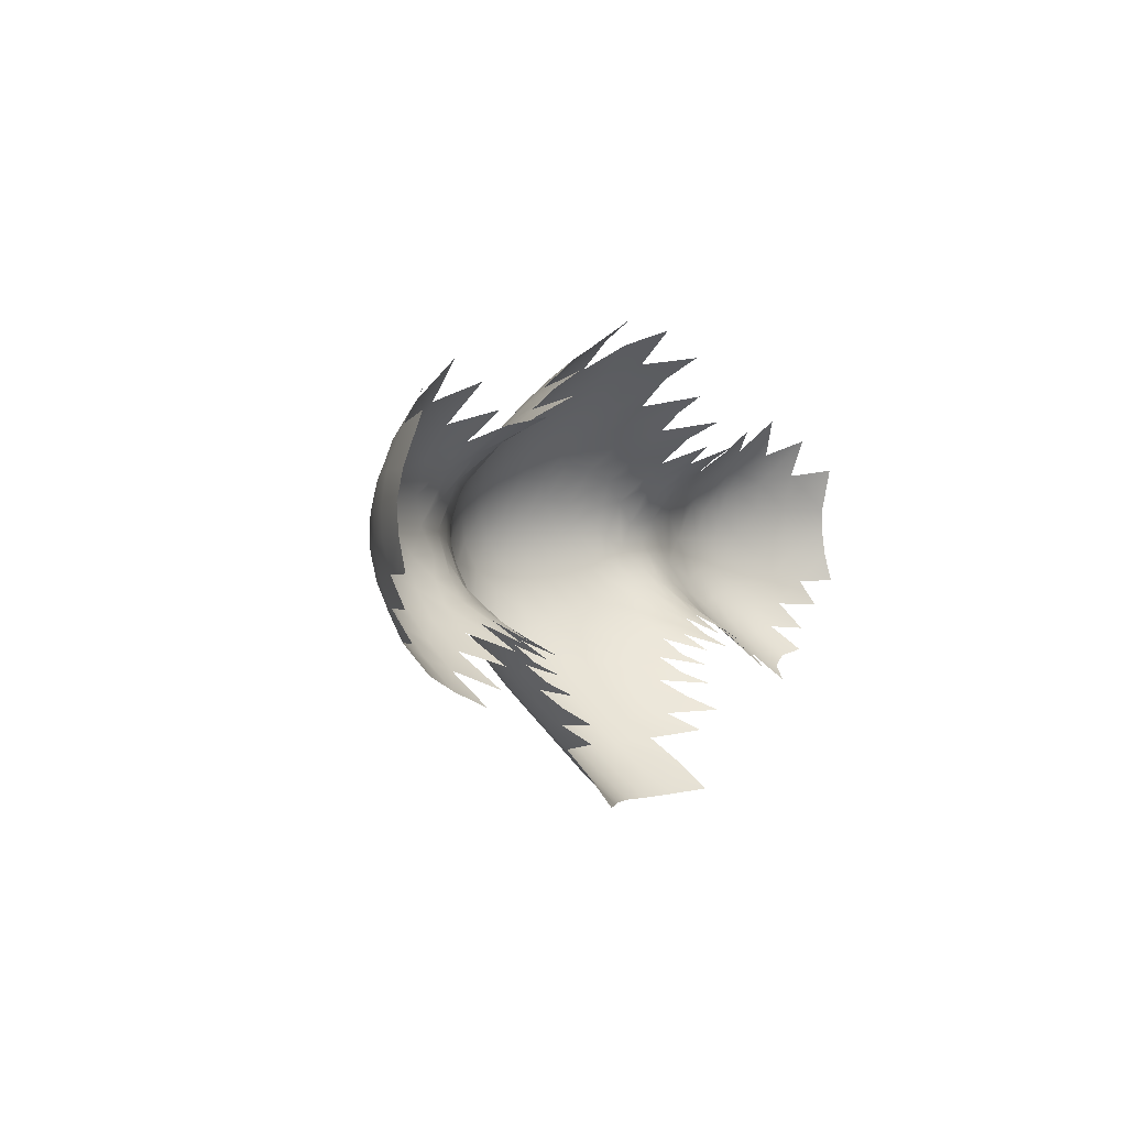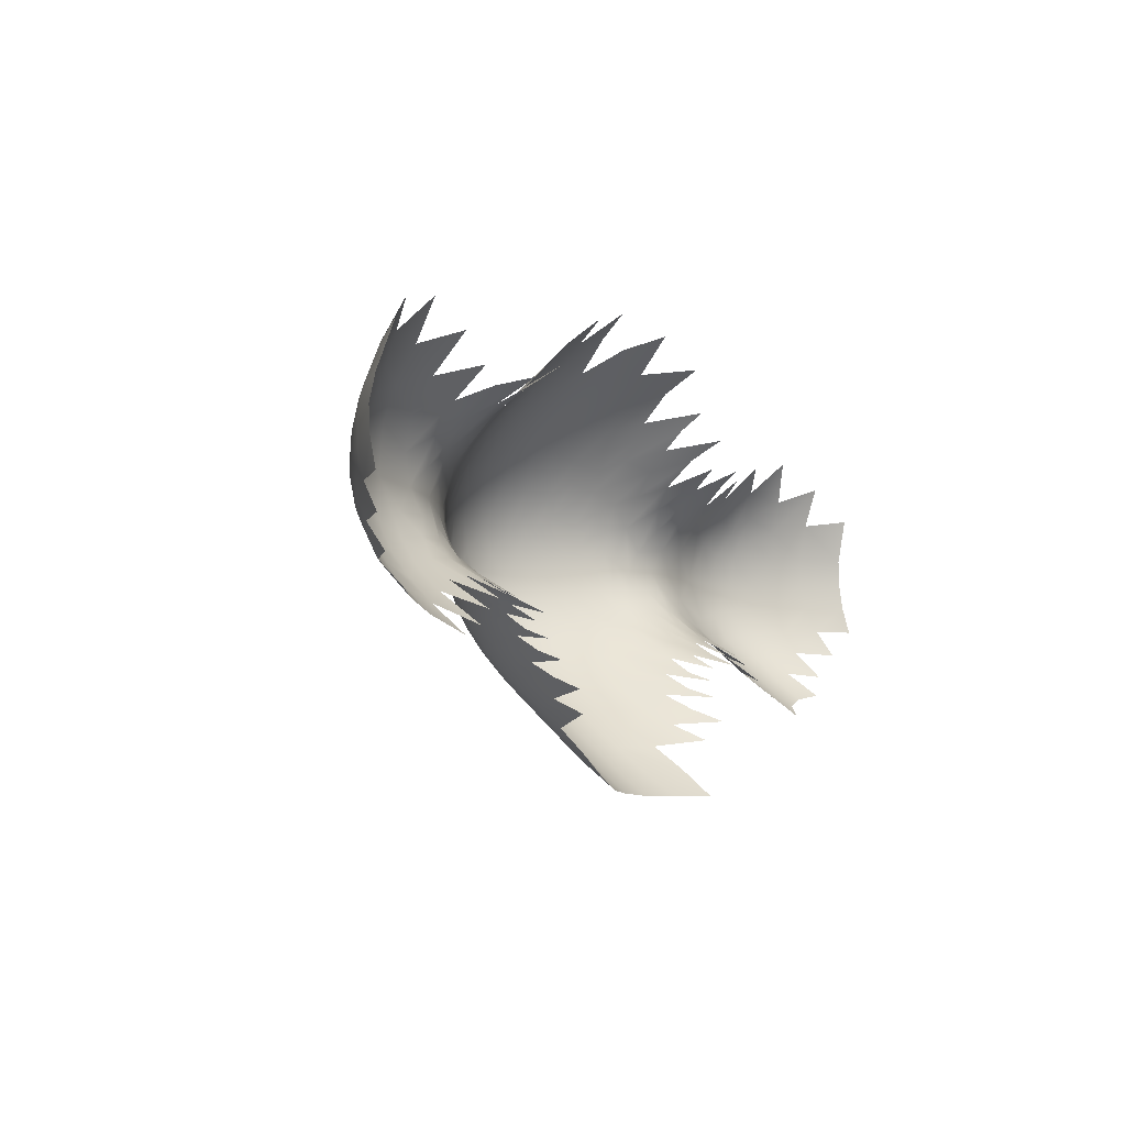
<metadata>
{"format":"obj","ext":"obj","renderer":"f3d","projection":"perspective","resolution":1024,"background":"white","views":[{"elev":-0.8,"azim":117.1,"up":"+Y"},{"elev":-10.7,"azim":120.0,"up":"+Y"}]}
</metadata>
<code>
v 19.54 1.736 0.3096
v 19.19 3.596 -0.201
v 18.23 1.742 1.756
v 18.83 -1.724 1.231
v 19.89 -1.711 0.005004
v 18.63 -0.4968 1.686
v 0.03272 -0.1879 9.199
v -0.0008976 6.875 3.581
v 0.7409 4.533 6.318
v 0.7645 2.877 7.775
v 2.441 -8.615 3.279
v 2.64 7.288 2.173
v 3.543 -6.003 5.15
v 5.595 -3.591 5.299
v 5.734 -2.839 5.734
v 6.41 0.5044 6.131
v 3.692 5.336 4.261
v 4.568 5.711 3.041
v 4.295 6.8 1.861
v 7.077 -3.032 4.334
v 6.259 -3.987 4.194
v 6.95 -3.731 3.691
v 6.797 -0.822 5.878
v 5.997 2.555 5.38
v 6.018 4.754 2.752
v 8.845 -2.66 3.726
v 7.693 -3.534 3.172
v 7.348 3.397 3.385
v 8.994 0.009878 5.227
v 10.44 3.228 3.136
v 8.775 4.189 0.6245
v 9.554 3.852 1.926
v 11.43 -3.771 2.627
v 13.39 -2.932 3.837
v 12 -2.187 4.358
v 11.72 2.546 4.147
v 10.71 4.331 1.594
v 13.84 -5.038 1.805
v 15.4 0.3175 4.18
v 15.14 -5.698 0.9832
v 17.68 -1.797 2.372
v 14.86 5.765 1.1
v 18.45 0.5919 1.827
v 5.202 -8.136 0.6322
v 5.842 -6.739 1.529
v 6.146 -7.317 0.2099
v 6.516 -6.223 0.7776
v 6.878 -4.976 2.187
v 8.121 -4.669 0.5987
v 7.552 -4.834 1.307
v 8.294 -4.066 1.696
v 11.41 -4.968 0.9559
v 8.949 -4.126 1.332
v 9.728 -4.152 1.257
v 12.5 -5.75 0.5667
v 14 -6.316 0.2612
v 18.08 -3.998 0.8488
v 19.04 -2.886 0.5298
v 19.7 0.6183 0.4567
v 6.946 5.108 0.5027
v 7.964 4.124 1.422
v 1.858 8.554 0.5955
v 5.865 5.523 1.897
v 5.801 6.162 0.8557
v 4.258 7.642 0.336
v 17.48 4.92 0.556
v 3.312 -1.873 8.053
v 2.14 2.737 7.527
v 4.883 -3.135 6.323
v 4.515 0.8921 7.262
v 6.188 -5.097 2.942
v 6.292 -0.3518 6.237
v 7.567 -4.136 2.383
v 8.491 -3.43 2.745
v 9.815 -0.875 4.949
v 9.483 1.089 4.941
v 14.08 4.379 2.448
v 8.113 0.825 5.355
v 1.157 -8.699 3.729
v 3.413 4.011 5.89
v 1.188 -5.991 6.522
v 13.57 3.144 3.63
v 17.76 -2.824 1.857
v 4.873 4.987 3.731
v 4.735 -6.764 3.064
v 6.198 -4.575 3.602
v 4.078 0.08862 7.709
v 3.677 -0.8451 7.99
v 3.894 -3.486 6.94
v 5.594 3.444 4.876
v 9.293 -1.802 4.48
v 14.32 1.609 4.339
v 6.904 0.2275 5.921
v 5.503 -4.248 4.799
v 16.19 -5.258 1.089
v 9.354 -3.344 2.667
v 19.79 -0.4625 0.3321
v 10.43 0.161 5.106
v 2.791 1.839 7.814
v 11.33 -0.954 4.946
v 9.998 2.165 4.246
v 4.114 4.518 4.915
v 1.991 -2.221 8.643
v 7.242 -2.251 4.911
v 8.183 -1.975 4.651
v 15.79 -3.251 2.997
v 12.6 -4.375 2.316
v 16.71 2.897 2.45
v 1.611 6.785 3.454
v 12.35 5.197 1.409
v 14.3 -1.254 4.538
v 4.988 -7.441 2.037
v 13.61 -4 2.911
v 6.866 -4.316 3.057
v 4.121 -2.576 7.255
v 6.644 -1.72 5.636
v 15.17 3.376 2.983
v 4.735 -3.908 5.906
v 6.369 1.515 5.825
v 16.41 0.4148 3.539
v 3.573 -6.838 4.264
v 8.458 3.456 2.546
v 2.353 -6.913 5.097
v 14.5 -2.539 3.922
v 2.223 0.968 8.431
v 3.72 -4.317 6.5
v 5.562 -6.072 2.675
v 12.13 3.745 2.996
v 10.5 -4.457 1.064
v 1.632 -0.05786 8.899
v 2.372 -7.764 4.197
v 15.31 1.47 3.945
v 5.065 0.121 7.062
v 8.561 -1.008 5.116
v 4.991 2.936 5.811
v 16.57 -0.7665 3.453
v 4.609 -6.031 4.018
v 3.436 0.9497 7.878
v 3.217 6.225 3.443
v 15.78 2.5 3.224
v 4.391 -1.629 7.393
v 5.318 -1.417 6.753
v 14.64 2.604 3.707
v 2.468 -1.016 8.632
v 1.46 3.641 7.023
v 4.633 -4.624 5.398
v 17.38 0.5121 2.798
v 12.38 -3.339 3.424
v 5.591 -0.577 6.701
v 5.459 0.7835 6.672
v 1.508 1.916 8.238
v 16.11 4.232 1.895
v 5.208 4.257 4.31
v 5.476 -5.496 3.491
v 6.488 -2.542 5.259
v 14.93 -4.566 2.256
v 9.879 -2.614 3.679
v 0.8815 7.916 2.094
v 17.02 -4.006 1.868
v 3.938 1.724 7.279
v 11.12 1.3 4.868
v 2.946 0.03816 8.35
v 8.619 1.893 4.61
v 4.582 -5.304 4.803
v 3.355 2.575 7.102
v 7.721 -0.2895 5.595
v 4.706 -0.7073 7.324
v 6.313 -5.757 1.942
v 13.08 -1.652 4.63
v 2.711 -3.948 7.475
v 13.12 1.945 4.489
v 7.891 -2.826 3.949
v -0.006211 -10.75 1.602
v 2.298 5.711 4.588
v 5.459 2.078 6.097
v 4.975 1.545 6.713
v 2.981 -2.94 7.872
v 6.354 -3.303 4.766
v 2.506 -4.968 6.849
v 2.765 3.425 6.746
v 17.89 3.305 1.293
v 11.06 -2.803 3.686
v 15.96 -4.174 2.239
v 3.684 -7.643 3.31
v 17.55 -0.6181 2.698
v 15.51 -0.9664 4.089
v 2.874 4.836 5.329
v 5.873 0.138 6.508
v 14.2 0.2406 4.722
v 1.197 -9.665 2.672
v 1.151 -6.961 5.563
v 1.143 -7.831 4.652
v 2.389 -5.992 6.002
v 1.556 -3.507 8.277
v 4.537 3.743 5.416
v 6.635 2.966 4.518
v 4.451 2.374 6.592
v 6.975 -5.445 1.102
v 5.91 -2.022 6.052
v 5.079 -2.291 6.621
v 7.448 -1.342 5.378
v 5.464 -4.886 4.187
v 15.65 -2.198 3.643
v 2.148 4.28 6.219
v 14.72 -3.589 3.152
v 2.582 -9.586 2.198
v 6.106 -1.184 6.218
v 1.479 5.162 5.503
v 5.882 1.228 6.25
v 10.52 -1.831 4.448
v 16.79 -3.022 2.539
v 16.69 -1.952 3.103
v 17.12 1.646 2.725
v 16.17 1.53 3.42
v 10.31 -3.405 2.697
v 7.866 2.645 4.113
v 3.931 3.199 6.311
v 3.599 -5.136 5.922
v 1.293 -4.832 7.499
v 9.134 2.864 3.466
v 6.285 3.911 3.677
v 7.046 4.398 1.999
v 3.978 -8.465 2.308
v 17.27 -5.094 0.6577
v 4.229 -9.476 1.203
v 7.048 1.716 5.34
v 12.58 0.2047 5.042
v -0.005443 -9.699 2.802
v 15.25 2.25 3.633
v 6.106 0.632 6.289
v 4.58 -10.59 0.07927
v 1.263 -10.73 1.376
v 2.748 -10.68 0.7977
v 0.0009658 -7.856 4.785
v 0.005466 -6.981 5.708
v 0.7165 6.087 4.561
v 0.8253 0.9326 8.836
v 0.9722 -1.293 9.117
v -2.445 -8.633 3.276
v -2.637 7.277 2.166
v -3.52 -6.025 5.21
v -5.613 -3.609 5.371
v -5.758 -2.853 5.808
v -6.451 0.5117 6.151
v -3.684 5.338 4.248
v -4.555 5.697 3.032
v -4.278 6.771 1.842
v -7.107 -3.042 4.354
v -6.286 -4.007 4.235
v -6.975 -3.745 3.71
v -6.84 -0.8237 5.893
v -6.016 2.585 5.381
v -6.006 4.745 2.746
v -8.871 -2.635 3.684
v -7.709 -3.55 3.179
v -7.353 3.396 3.391
v -9.033 -0.01512 5.11
v -10.48 3.106 3.01
v -8.772 4.129 0.6047
v -9.59 3.674 1.823
v -11.44 -3.721 2.607
v -13.34 -2.915 3.803
v -11.97 -2.158 4.256
v -11.72 2.462 3.995
v -10.76 4.205 1.526
v -13.83 -5.045 1.813
v -15.34 0.3082 4.168
v -15.14 -5.715 0.9955
v -17.68 -1.8 2.394
v -14.87 5.739 1.083
v -18.44 0.5926 1.834
v -5.369 -8.18 0.6526
v -5.863 -6.767 1.543
v -6.142 -7.345 0.2045
v -6.531 -6.232 0.7838
v -6.906 -5.005 2.203
v -8.118 -4.675 0.6009
v -7.54 -4.831 1.304
v -8.287 -4.117 1.722
v -11.42 -4.962 0.9482
v -8.938 -4.111 1.326
v -9.758 -4.051 1.199
v -12.5 -5.766 0.5744
v -14.01 -6.32 0.2642
v -18.11 -4.015 0.8756
v -19.05 -2.887 0.5338
v -18.84 -1.73 1.236
v -19.72 0.62 0.3827
v -6.952 5.113 0.5045
v -7.957 4.138 1.431
v -1.854 8.539 0.5877
v -5.833 5.488 1.873
v -5.789 6.144 0.8477
v -4.255 7.633 0.3331
v -17.51 4.941 0.5838
v -19.57 1.737 0.3312
v -3.274 -1.866 8.173
v -2.109 2.777 7.548
v -4.886 -3.148 6.424
v -4.508 0.9392 7.345
v -6.218 -5.125 2.962
v -6.332 -0.3529 6.273
v -7.575 -4.146 2.384
v -8.5 -3.427 2.752
v -9.835 -0.8768 4.807
v -9.515 1.026 4.811
v -14.06 4.332 2.396
v -8.155 0.7989 5.288
v -1.162 -8.71 3.727
v -3.401 4.044 5.885
v -0.7289 4.54 6.317
v -1.167 -6.002 6.541
v -13.54 3.079 3.551
v -17.78 -2.834 1.878
v -4.858 4.986 3.716
v -4.717 -6.796 3.118
v -6.226 -4.601 3.634
v -4.06 0.1271 7.818
v -3.647 -0.822 8.113
v -3.871 -3.496 7.05
v -5.597 3.472 4.871
v -9.323 -1.78 4.385
v -14.26 1.581 4.273
v -6.945 0.2305 5.92
v -5.518 -4.27 4.866
v -16.2 -5.283 1.108
v -9.372 -3.284 2.637
v -10.44 0.128 4.936
v -2.755 1.892 7.864
v -11.31 -0.9471 4.789
v -10.02 2.068 4.118
v -4.104 4.538 4.902
v -1.936 -2.216 8.725
v -7.278 -2.254 4.922
v -8.22 -1.965 4.616
v -15.77 -3.257 3.03
v -12.59 -4.356 2.317
v -16.7 2.902 2.459
v -1.609 6.778 3.451
v -12.39 5.1 1.338
v -14.23 -1.251 4.497
v -4.931 -7.481 2.02
v -13.58 -3.992 2.91
v -6.89 -4.337 3.069
v -4.103 -2.58 7.376
v -6.683 -1.727 5.667
v -15.14 3.357 2.958
v -4.732 -3.925 6.001
v -6.409 1.531 5.829
v -16.37 0.4086 3.553
v -3.562 -6.873 4.288
v -8.468 3.414 2.519
v -2.345 -6.942 5.107
v -14.45 -2.533 3.915
v -2.173 1.008 8.495
v -3.694 -4.329 6.598
v -5.58 -6.1 2.694
v -12.13 3.644 2.897
v -10.52 -4.416 1.039
v -1.572 -0.03553 8.961
v -2.372 -7.799 4.186
v -15.25 1.453 3.927
v -5.074 0.146 7.152
v -8.604 -1.005 5.036
v -4.991 2.982 5.819
v -16.54 -0.7682 3.475
v -4.593 -6.056 4.086
v -3.403 1.003 7.962
v -3.211 6.217 3.43
v -15.74 2.491 3.218
v -18.23 1.744 1.774
v -4.382 -1.623 7.516
v -5.336 -1.418 6.849
v -14.59 2.569 3.664
v -2.414 -0.9969 8.731
v -1.438 3.663 7.028
v -4.625 -4.642 5.485
v -17.36 0.5098 2.817
v -12.36 -3.308 3.381
v -5.617 -0.5741 6.779
v -5.479 0.8121 6.732
v -1.463 1.946 8.268
v -16.11 4.23 1.897
v -5.2 4.273 4.299
v -5.492 -5.521 3.535
v -6.523 -2.552 5.3
v -14.92 -4.579 2.276
v -9.897 -2.566 3.595
v -0.8816 7.908 2.09
v -16.86 -3.929 1.931
v -3.919 1.784 7.337
v -11.11 1.237 4.696
v -2.901 0.07559 8.45
v -8.652 1.832 4.54
v -4.571 -5.326 4.88
v -3.332 2.631 7.131
v -7.767 -0.2915 5.553
v -18.62 -0.4978 1.691
v -4.705 -0.6905 7.437
v -6.347 -5.786 1.96
v -13.03 -1.64 4.544
v -2.672 -3.956 7.561
v -13.07 1.895 4.368
v -7.918 -2.826 3.947
v -2.293 5.713 4.58
v -5.473 2.119 6.12
v -4.98 1.593 6.765
v -2.94 -2.942 7.977
v -6.384 -3.318 4.811
v -2.473 -4.982 6.912
v -2.745 3.466 6.753
v -17.91 3.321 1.311
v -11.06 -2.754 3.602
v -15.95 -4.193 2.269
v -3.688 -7.693 3.29
v -17.54 -0.6197 2.719
v -15.46 -0.9671 4.092
v -2.866 4.851 5.32
v -5.906 0.1463 6.561
v -14.13 0.229 4.654
v -1.206 -9.675 2.678
v -1.14 -6.977 5.567
v -1.141 -7.848 4.648
v -2.369 -6.01 6.04
v -1.506 -3.512 8.332
v -4.529 3.779 5.41
v -6.651 2.98 4.51
v -4.443 2.431 6.622
v -6.993 -5.46 1.11
v -5.94 -2.031 6.12
v -5.089 -2.299 6.724
v -7.49 -1.339 5.368
v -5.477 -4.908 4.248
v -15.61 -2.197 3.665
v -2.135 4.302 6.216
v -14.68 -3.591 3.167
v -2.586 -9.597 2.205
v -6.142 -1.19 6.272
v -1.473 5.17 5.498
v -5.912 1.253 6.281
v -10.52 -1.803 4.318
v -16.79 -3.028 2.574
v -16.67 -1.953 3.134
v -17.1 1.645 2.742
v -16.13 1.521 3.426
v -10.32 -3.336 2.643
v -7.885 2.613 4.096
v -3.917 3.249 6.319
v -3.572 -5.152 6.004
v -1.256 -4.841 7.533
v -9.165 2.764 3.395
v -6.288 3.925 3.671
v -7.057 4.42 2.01
v -3.863 -8.487 2.314
v -17.28 -5.01 0.6655
v -4.274 -9.481 1.208
v -7.076 1.713 5.329
v -12.52 0.1894 4.899
v -15.2 2.23 3.615
v -6.143 0.6436 6.322
v -4.588 -10.6 0.08646
v -1.276 -10.76 1.394
v -2.755 -10.7 0.8111
v 0.01911 -4.77 7.744
v 0.01117 -5.996 6.693
v -0.002755 -8.73 3.854
v 0.002474 5.362 5.471
v -0.7155 6.087 4.558
v 0.01079 3.777 7.095
v 0.02346 1.961 8.431
v -0.7306 2.891 7.782
v -0.7677 0.9473 8.861
v 0.03137 -2.974 8.782
v -0.9077 -1.285 9.159
v -19.2 3.609 -0.1858
v -19.9 -1.712 0.006552
v -19.79 -0.4618 0.2799
f 1 2 181 3
f 97 6 4 5
f 7 474 473 238
f 8 468 467 236
f 311 469 9 467
f 471 470 10 469
f 237 470 472 7
f 473 464 219 194
f 103 238 473 194
f 144 130 238 103
f 238 130 237 7
f 10 145 9 469
f 11 79 190 206
f 11 206 225 223
f 184 131 11 223
f 11 131 192 79
f 12 62 158 109
f 12 109 174 139
f 65 12 139 19
f 121 13 193 123
f 13 121 85 137
f 13 137 164 218
f 193 13 218 179
f 14 69 118 94
f 14 94 86 21
f 14 21 178 15
f 15 200 69 14
f 199 15 178 155
f 15 199 142 200
f 188 72 16 230
f 93 16 72 23
f 93 226 119 16
f 16 119 209 230
f 174 187 17 139
f 187 80 102 17
f 84 18 17 102
f 139 17 18 19
f 18 84 63 64
f 178 22 20 155
f 20 22 73 27
f 104 20 27 172
f 104 116 155 20
f 48 114 21 86
f 114 22 178 21
f 50 73 22 114
f 116 23 72 207
f 23 116 104 201
f 166 93 23 201
f 90 135 175 24
f 24 175 209 119
f 226 196 24 119
f 221 90 24 196
f 153 25 63 84
f 25 153 90 221
f 25 221 222 60
f 105 172 74 26
f 26 74 53 96
f 157 91 26 96
f 26 91 134 105
f 49 51 27 73
f 27 51 74 172
f 221 196 28 222
f 226 216 28 196
f 28 216 122 61
f 166 134 29 78
f 29 134 91 75
f 29 75 98 76
f 29 76 163 78
f 32 220 101 30
f 161 36 30 101
f 37 30 36 128
f 31 122 220 32
f 129 33 182 215
f 107 148 33 52
f 33 148 35 182
f 35 148 34 169
f 113 34 148 107
f 124 34 113 205
f 111 169 34 124
f 35 100 210 182
f 35 169 227 100
f 171 36 161 227
f 82 128 36 171
f 38 113 107 55
f 40 156 38 56
f 38 156 205 113
f 189 39 132 92
f 189 111 186 39
f 136 120 39 186
f 120 214 132 39
f 40 95 183 156
f 136 212 41 185
f 41 212 211 83
f 58 4 41 83
f 6 185 41 4
f 152 42 77 117
f 43 3 213 147
f 185 6 43 147
f 6 97 59 43
f 3 43 59 1
f 184 223 44 112
f 112 46 45 85
f 137 85 45 127
f 47 168 154 127
f 71 198 48 86
f 157 96 54 215
f 211 159 57 83
f 181 66 152 108
f 208 236 467 9
f 208 174 109 236
f 236 109 158 8
f 67 144 103 177
f 177 89 115 67
f 88 67 115 141
f 162 144 67 88
f 68 145 10 151
f 99 68 151 125
f 68 99 165 180
f 68 180 204 145
f 89 118 69 115
f 141 115 69 200
f 70 160 138 87
f 167 133 70 87
f 150 176 70 133
f 70 176 197 160
f 168 71 202 154
f 202 71 86 94
f 188 149 207 72
f 210 75 91 157
f 75 210 100 98
f 101 76 98 161
f 76 101 220 163
f 128 82 77 110
f 82 143 117 77
f 78 226 93 166
f 163 216 226 78
f 470 237 151 10
f 228 190 79 466
f 79 192 234 466
f 180 80 187 204
f 80 180 165 217
f 195 102 80 217
f 204 208 9 145
f 191 81 465 235
f 81 191 123 193
f 179 219 81 193
f 464 465 81 219
f 82 171 92 143
f 195 153 84 102
f 112 85 121 184
f 87 138 162 88
f 87 88 141 167
f 170 126 89 177
f 146 118 89 126
f 135 90 153 195
f 227 189 92 171
f 92 132 229 143
f 146 202 94 118
f 173 232 190 228
f 95 224 159 183
f 98 100 227 161
f 125 162 138 99
f 138 160 165 99
f 235 234 192 191
f 170 177 103 194
f 104 172 105 201
f 105 134 166 201
f 203 124 205 106
f 205 156 183 106
f 159 211 106 183
f 203 106 211 212
f 117 140 108 152
f 213 108 140 214
f 3 181 108 213
f 227 169 111 189
f 186 111 124 203
f 207 199 155 116
f 117 143 229 140
f 136 185 147 120
f 147 213 214 120
f 123 131 184 121
f 163 220 122 216
f 192 131 123 191
f 125 151 237 130
f 125 130 144 162
f 218 126 170 179
f 164 146 126 218
f 137 127 154 164
f 214 140 229 132
f 133 167 142 149
f 149 188 150 133
f 135 195 217 197
f 175 135 197 176
f 212 136 186 203
f 141 200 142 167
f 149 142 199 207
f 154 202 146 164
f 150 188 230 209
f 209 175 176 150
f 157 215 182 210
f 160 197 217 165
f 219 179 170 194
f 187 174 208 204
f 225 206 233 231
f 232 233 206 190
f 464 473 425 450
f 333 425 473 474
f 474 360 375 333
f 360 474 7 472
f 469 311 376 471
f 239 437 421 309
f 239 454 456 437
f 454 239 361 415
f 309 423 361 239
f 240 339 389 291
f 240 369 405 339
f 240 294 247 369
f 424 241 351 353
f 351 241 367 316
f 367 241 449 395
f 241 424 410 449
f 242 325 348 299
f 242 249 317 325
f 409 249 242 243
f 299 431 243 242
f 243 430 386 409
f 243 431 373 430
f 244 302 419 460
f 251 302 244 324
f 324 244 349 457
f 244 460 440 349
f 405 369 245 418
f 245 332 310 418
f 332 245 246 315
f 245 369 247 246
f 246 293 292 315
f 386 248 250 409
f 255 303 250 248
f 255 248 334 404
f 346 334 248 386
f 276 317 249 344
f 250 344 249 409
f 344 250 303 278
f 302 251 346 438
f 251 432 334 346
f 324 397 432 251
f 252 406 365 321
f 406 252 349 440
f 457 349 252 427
f 252 321 452 427
f 384 315 292 253
f 384 253 452 321
f 253 289 453 452
f 304 404 335 254
f 327 281 304 254
f 322 388 327 254
f 364 322 254 335
f 303 255 279 277
f 404 304 279 255
f 427 452 453 256
f 457 427 256 447
f 447 256 290 352
f 257 364 397 308
f 257 305 322 364
f 257 306 328 305
f 308 394 306 257
f 258 331 451 260
f 258 264 392 331
f 258 265 358 264
f 352 259 260 451
f 261 359 446 413
f 261 379 337 280
f 261 413 263 379
f 263 401 262 379
f 379 262 343 337
f 354 436 343 262
f 262 401 341 354
f 263 413 441 330
f 401 263 330 458
f 264 403 458 392
f 264 358 313 403
f 266 283 337 343
f 387 268 284 266
f 387 266 343 436
f 267 420 323 362
f 341 420 267 417
f 350 366 417 267
f 350 267 362 445
f 268 387 414 326
f 366 416 269 443
f 443 269 314 442
f 314 269 287 286
f 269 416 398 287
f 307 270 383 347
f 271 378 444 371
f 416 378 271 398
f 398 271 288 477
f 271 371 296 288
f 454 415 342 272
f 273 274 342 316
f 357 273 316 367
f 400 275 357 385
f 301 317 276 429
f 388 446 282 327
f 442 314 285 390
f 295 412 338 383
f 468 439 311 467
f 405 439 468 339
f 8 389 339 468
f 297 408 333 375
f 320 408 297 345
f 297 319 372 345
f 375 393 319 297
f 298 382 471 376
f 298 329 355 382
f 298 411 396 329
f 411 298 376 435
f 320 345 299 348
f 299 345 372 431
f 300 318 368 391
f 300 363 399 318
f 381 363 300 407
f 407 300 391 428
f 433 301 400 385
f 301 433 325 317
f 419 302 438 380
f 322 305 441 388
f 328 330 441 305
f 306 331 392 328
f 451 331 306 394
f 358 340 307 313
f 374 313 307 347
f 457 308 397 324
f 308 457 447 394
f 471 382 472 470
f 421 228 466 309
f 309 466 234 423
f 310 411 435 418
f 310 448 396 411
f 426 448 310 332
f 439 435 376 311
f 312 422 235 465
f 312 424 353 422
f 424 312 450 410
f 464 450 312 465
f 323 403 313 374
f 315 384 426 332
f 316 342 415 351
f 318 319 393 368
f 318 399 372 319
f 320 356 402 408
f 377 356 320 348
f 384 321 365 426
f 420 458 403 323
f 362 323 374 459
f 348 325 433 377
f 421 462 173 228
f 326 414 390 455
f 392 458 330 328
f 329 368 393 355
f 396 391 368 329
f 422 423 234 235
f 402 425 333 408
f 334 432 335 404
f 364 335 432 397
f 336 436 354 434
f 387 436 336 414
f 442 390 414 336
f 442 336 434 443
f 347 383 338 370
f 370 338 444 445
f 371 444 338 412
f 341 401 458 420
f 341 417 434 354
f 386 430 438 346
f 459 374 347 370
f 416 366 350 378
f 350 445 444 378
f 351 415 361 353
f 352 451 394 447
f 423 422 353 361
f 355 360 472 382
f 393 375 360 355
f 356 449 410 402
f 395 449 356 377
f 357 367 395 385
f 362 459 370 445
f 399 363 380 373
f 419 380 363 381
f 365 428 448 426
f 407 428 365 406
f 417 366 443 434
f 372 399 373 431
f 373 380 438 430
f 385 395 377 433
f 381 440 460 419
f 406 440 381 407
f 446 388 441 413
f 391 396 448 428
f 450 425 402 410
f 405 418 435 439
f 463 437 456 461
f 462 421 437 463
f 296 371 412 475
f 287 398 477 476

</code>
